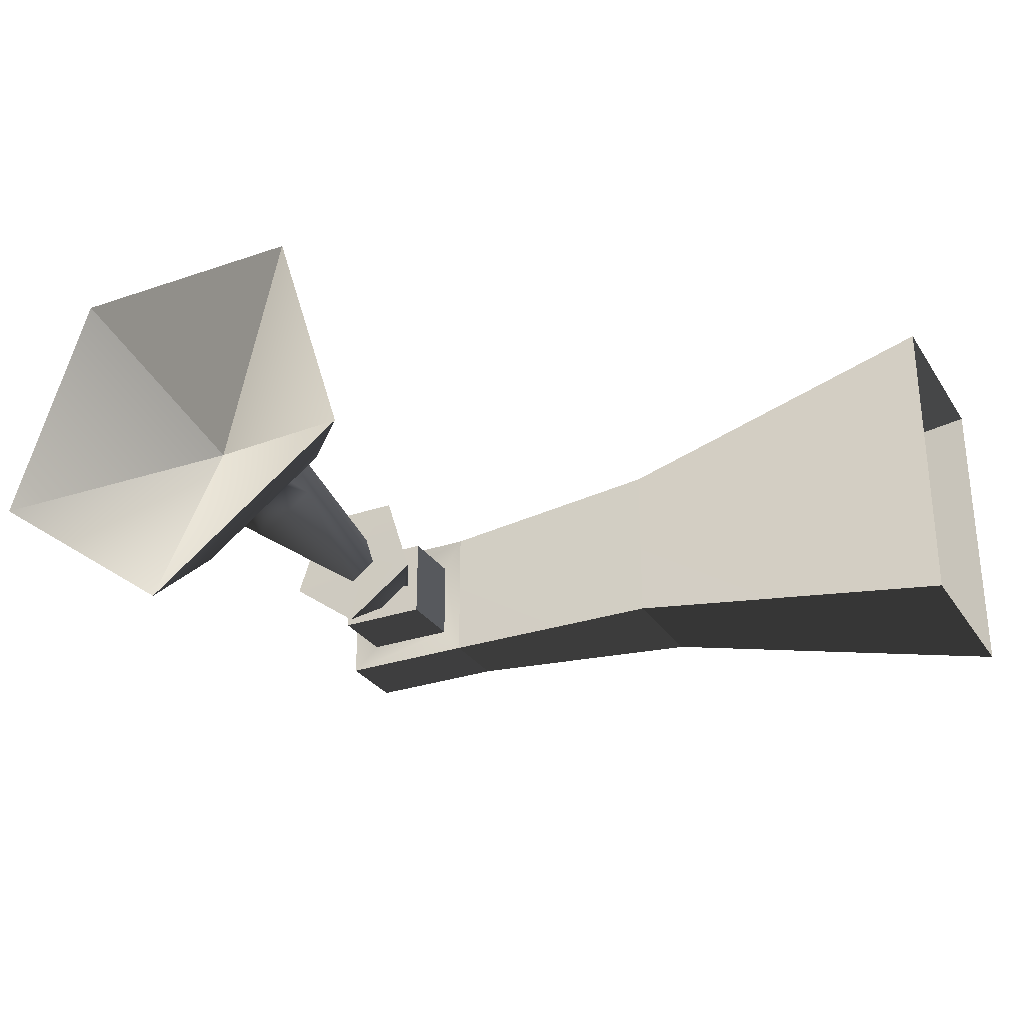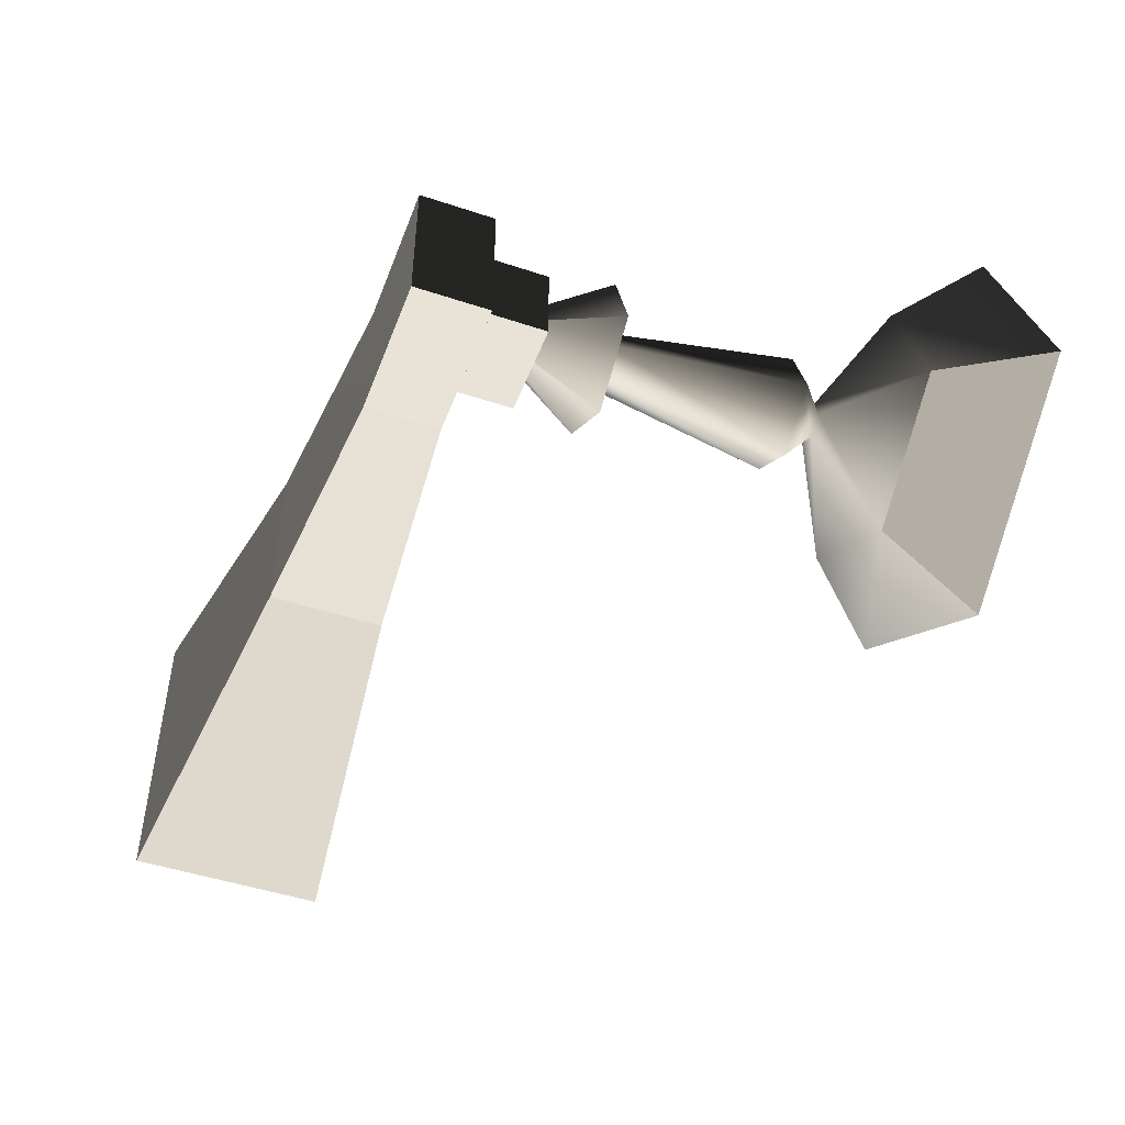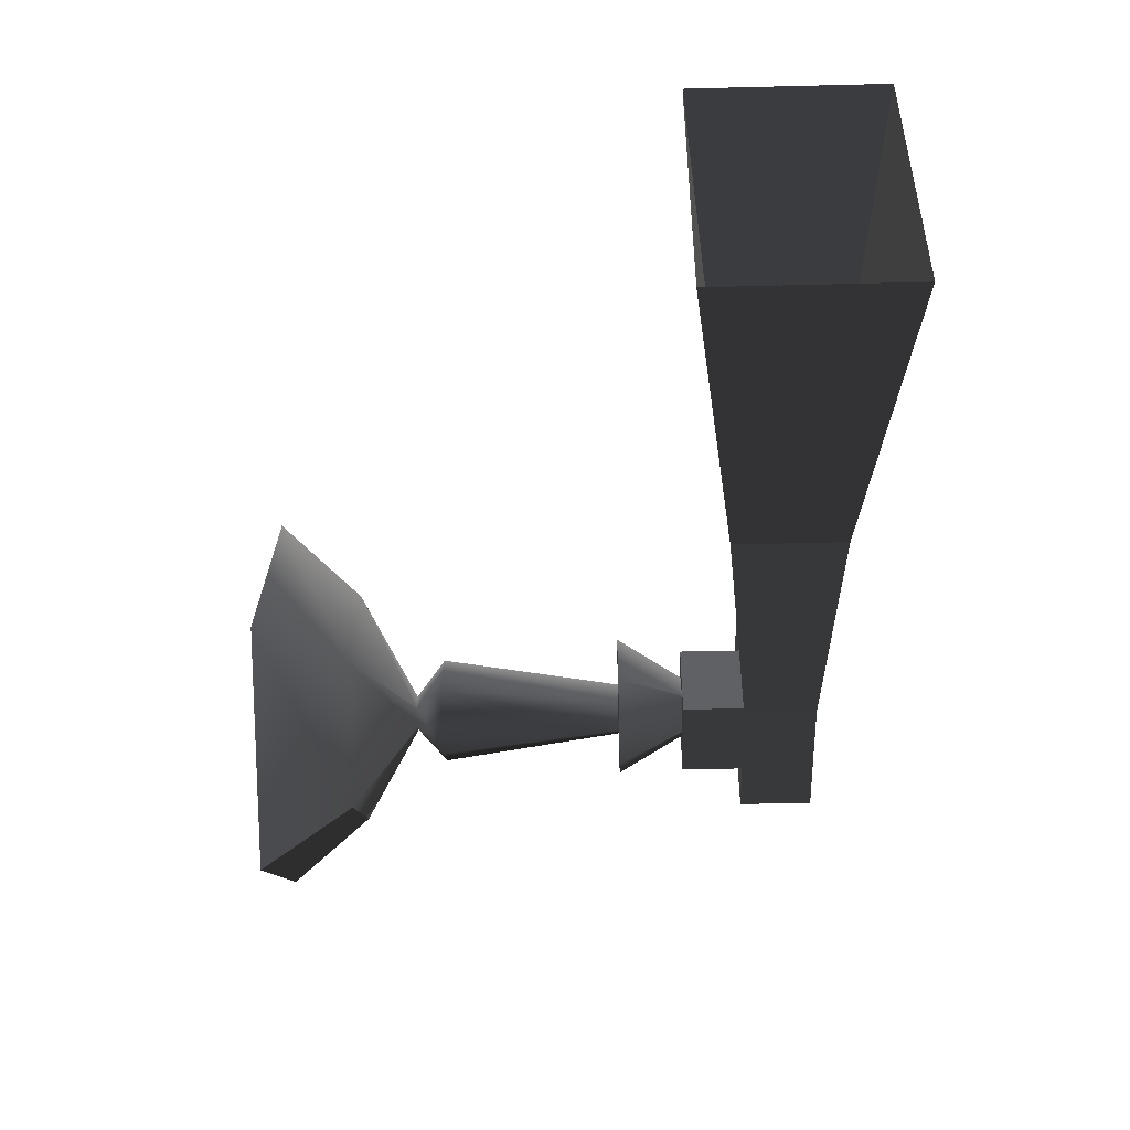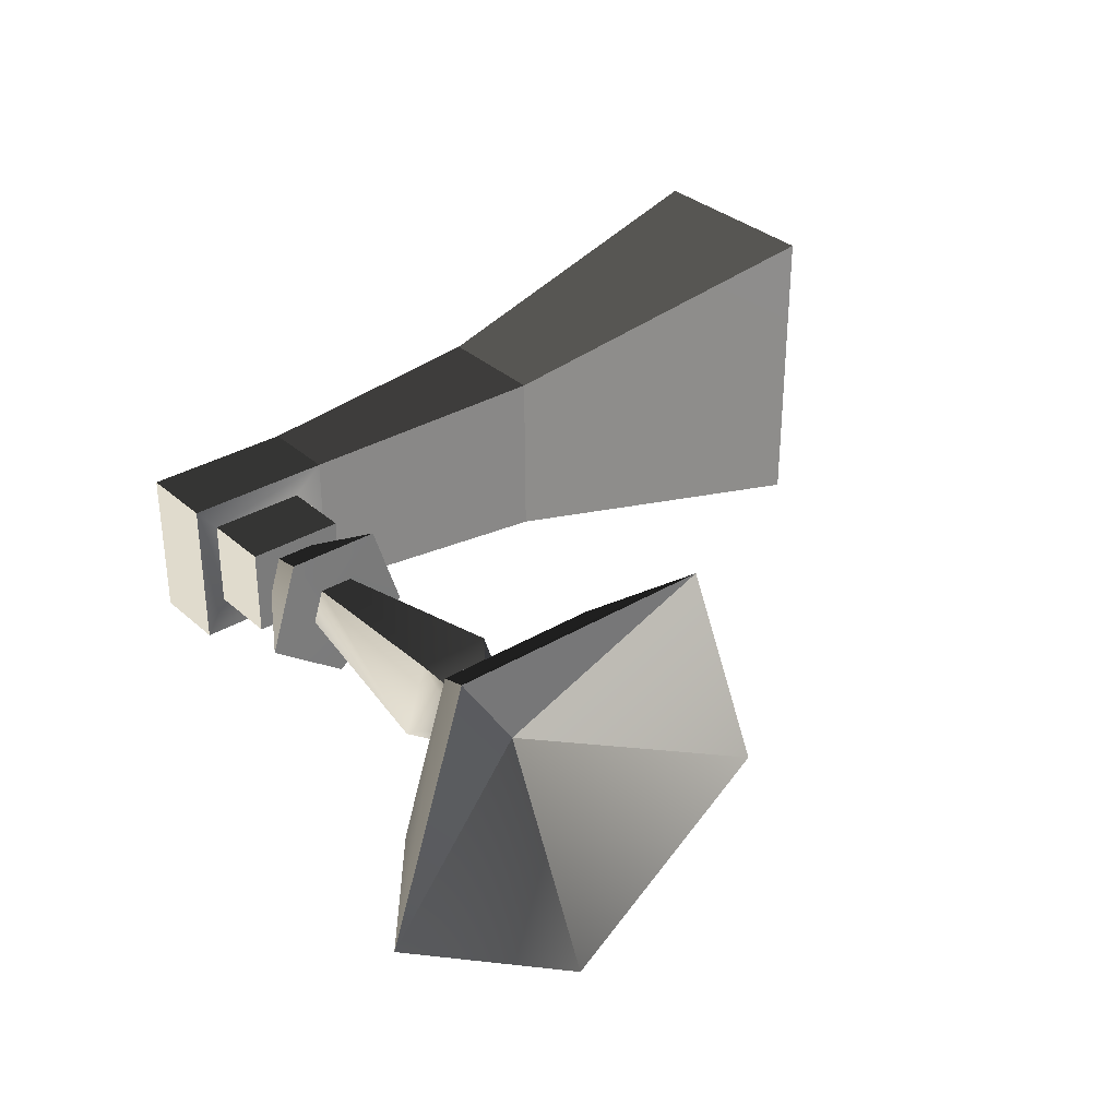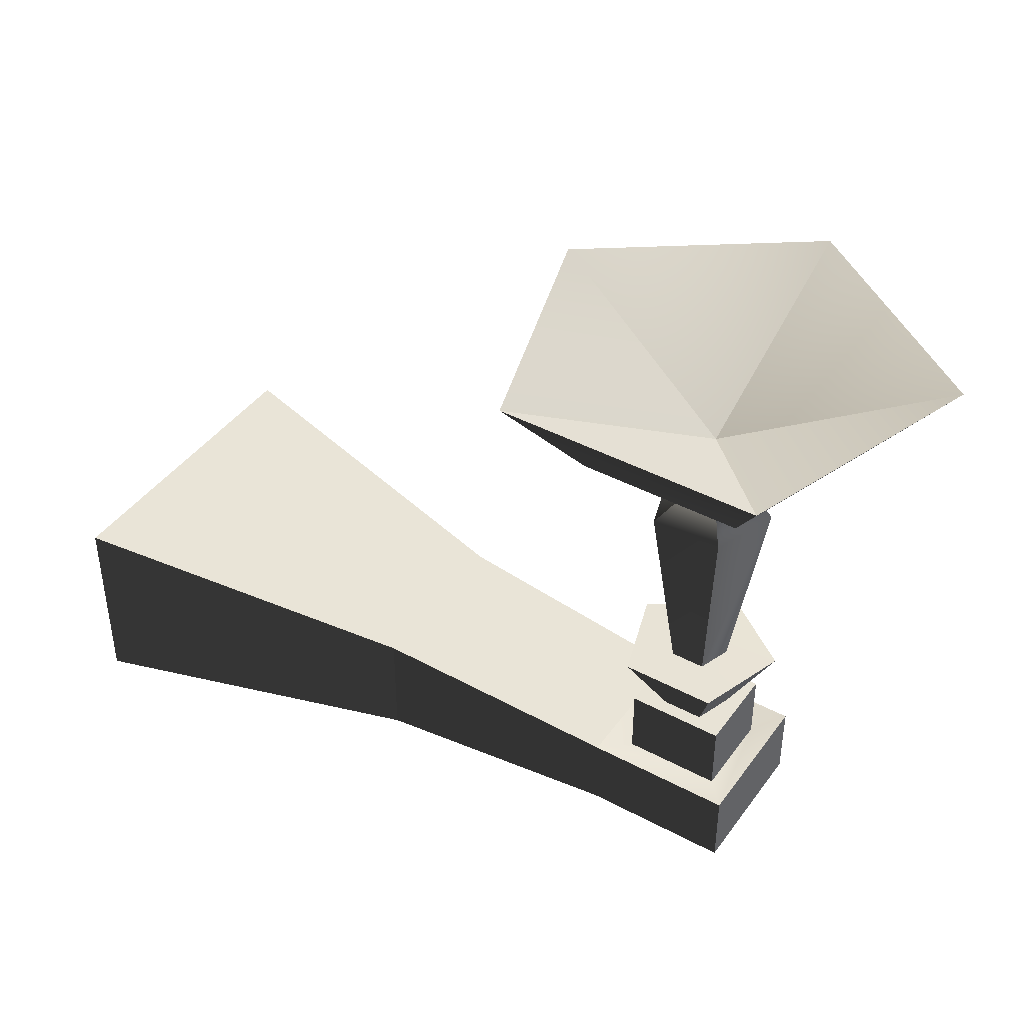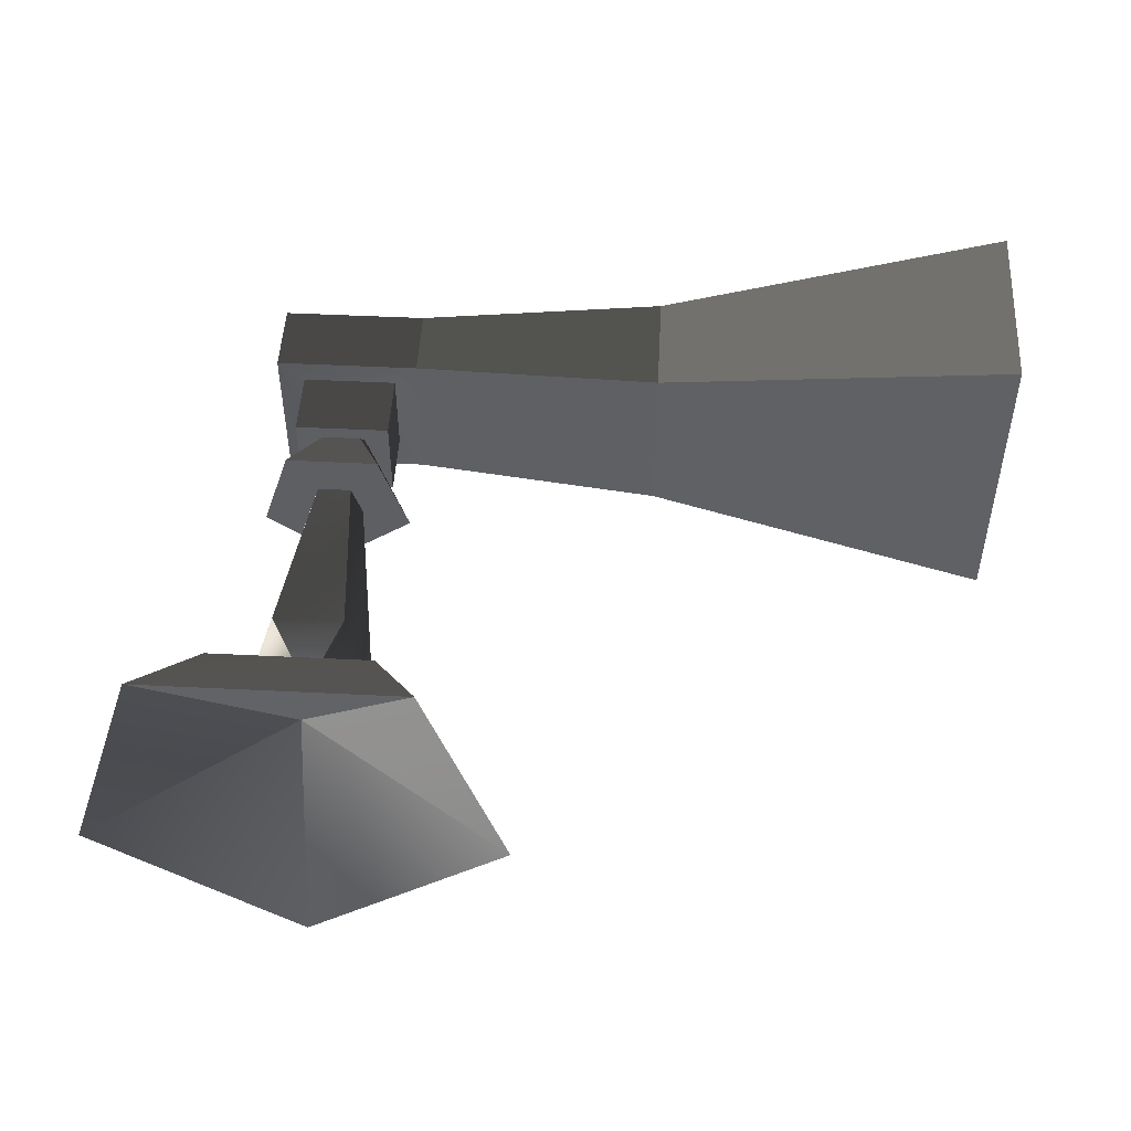
<metadata>
{"format":"obj","ext":"obj","renderer":"f3d","projection":"perspective","resolution":1024,"background":"white","views":[{"elev":-29.2,"azim":-153.0,"up":"+Z"},{"elev":-47.6,"azim":69.5,"up":"+Z"},{"elev":-47.0,"azim":-88.4,"up":"+Z"},{"elev":33.3,"azim":140.4,"up":"+Z"},{"elev":41.9,"azim":32.8,"up":"+Y"},{"elev":49.6,"azim":-176.9,"up":"+Z"}]}
</metadata>
<code>
g Object123
v 5.516 7.464 -4.532
v 0.7331 7.464 -1.061
v 5.513 5.193 0.4952
v 3.764 -1.234 -0.07527
v 5.515 -1.234 -1.345
v 5.551 -4.009 0.5078
v 5.364 -4.009 0.4452
v 4.878 -1.224 0.287
v 5.515 -1.224 -0.1733
v 5.515 -1.234 -1.345
v 3.764 -1.234 -0.07527
v 4.202 3.226 0.06709
v 5.515 3.226 -0.8843
v 5.515 -1.224 -0.1733
v 4.878 -1.224 0.287
v 5.08 3.924 0.3525
v 5.515 3.924 0.03947
v 2.562 5.385 -0.4662
v 5.516 5.385 -2.608
v 0.7331 7.464 -1.061
v 5.516 7.464 -4.532
v 2.556 7.464 4.56
v 5.513 5.193 0.4952
v 4.43 -1.234 1.982
v 5.364 -4.009 0.4452
v 5.551 -4.009 0.5078
v 4.43 -1.234 1.982
v 5.119 -1.224 1.035
v 4.43 -1.234 1.982
v 4.701 3.226 1.61
v 5.119 -1.224 1.035
v 5.244 3.924 0.8628
v 3.687 5.385 3.005
v 2.556 7.464 4.56
v 2.556 7.464 4.56
v 8.466 7.464 4.564
v 5.513 5.193 0.4952
v 6.593 -1.234 1.985
v 4.43 -1.234 1.982
v 5.551 -4.009 0.5078
v 5.905 -1.224 1.037
v 6.593 -1.234 1.985
v 6.323 3.226 1.612
v 4.701 3.226 1.61
v 5.119 -1.224 1.035
v 5.905 -1.224 1.037
v 5.78 3.924 0.8652
v 5.244 3.924 0.8628
v 7.336 5.385 3.008
v 3.687 5.385 3.005
v 5.244 3.924 0.8628
v 5.78 3.924 0.8652
v 8.466 7.464 4.564
v 2.556 7.464 4.56
v 8.466 7.464 4.564
v 10.3 7.464 -1.055
v 5.513 5.193 0.4952
v 7.264 -1.234 -0.07133
v 6.593 -1.234 1.985
v 5.551 -4.009 0.5078
v 6.15 -1.224 0.2903
v 7.264 -1.234 -0.07133
v 6.826 3.226 0.07077
v 6.323 3.226 1.612
v 5.905 -1.224 1.037
v 6.15 -1.224 0.2903
v 5.947 3.924 0.3563
v 5.78 3.924 0.8652
v 8.466 5.385 -0.4615
v 7.336 5.385 3.008
v 10.3 7.464 -1.055
v 8.466 7.464 4.564
v 5.513 5.193 0.4952
v 5.551 -4.009 0.5078
v 5.516 5.385 -2.608
v 10.3 7.464 -1.055
v 8.466 5.385 -0.4615
v 5.516 7.464 -4.532
v 7.2 -4.298 -1.283
v 7.199 -4.298 2.149
v 7.199 -6.074 2.149
v 7.2 -6.074 -1.283
v 7.2 -6.074 -1.283
v 7.199 -6.074 2.149
v 3.797 -6.074 2.148
v 3.798 -6.074 -1.284
v 7.2 -4.298 -1.283
v 7.2 -6.074 -1.283
v 3.798 -6.074 -1.284
v 3.798 -4.298 -1.284
v 6.619 -2.837 1.448
v 6.619 -2.837 -0.5817
v 4.379 -2.837 -0.5824
v 4.378 -2.837 1.447
v 7.199 -6.074 2.149
v 7.199 -4.298 2.149
v 3.797 -4.298 2.148
v 3.797 -6.074 2.148
v 4.378 -4.468 1.447
v 4.379 -4.468 -0.5824
v 3.798 -4.298 -1.284
v 3.797 -4.298 2.148
v 6.619 -4.468 -0.5817
v 6.619 -4.468 1.448
v 7.199 -4.298 2.149
v 7.2 -4.298 -1.283
v 4.378 -2.837 1.447
v 4.379 -2.837 -0.5824
v 4.379 -4.468 -0.5824
v 4.378 -4.468 1.447
v 6.619 -2.837 1.448
v 4.378 -2.837 1.447
v 4.378 -4.468 1.447
v 6.619 -4.468 1.448
v 6.619 -2.837 -0.5817
v 6.619 -2.837 1.448
v 6.619 -4.468 1.448
v 6.619 -4.468 -0.5817
v 4.379 -2.837 -0.5824
v 6.619 -2.837 -0.5817
v 6.619 -4.468 -0.5817
v 4.379 -4.468 -0.5824
v -2.087 -3.822 2.442
v -2.087 -6.512 2.442
v 3.797 -6.074 2.148
v 3.797 -4.298 2.148
v -2.086 -3.806 -1.581
v -2.087 -3.822 2.442
v 3.797 -4.298 2.148
v 3.798 -4.298 -1.284
v -2.086 -6.512 -1.581
v -2.086 -3.806 -1.581
v 3.798 -4.298 -1.284
v 3.798 -6.074 -1.284
v -2.087 -6.512 2.442
v -2.086 -6.512 -1.581
v -10.44 -2.878 4.109
v -10.44 -7.494 4.109
v -2.087 -6.512 2.442
v -2.087 -3.822 2.442
v -10.43 -2.863 -3.253
v -10.44 -2.878 4.109
v -2.087 -3.822 2.442
v -2.086 -3.806 -1.581
v -10.43 -7.494 -3.253
v -10.43 -2.863 -3.253
v -2.086 -3.806 -1.581
v -2.086 -6.512 -1.581
v -10.44 -7.494 4.109
v -10.43 -7.494 -3.253
v -2.086 -6.512 -1.581
v -2.087 -6.512 2.442
f 3 1 2
f 6 4 5
f 4 6 7
f 10 8 9
f 8 10 11
f 14 12 13
f 12 14 15
f 13 16 17
f 16 13 12
f 17 18 19
f 18 17 16
f 19 20 21
f 20 19 18
f 23 2 22
f 7 24 4
f 27 25 26
f 11 28 8
f 28 11 29
f 15 30 12
f 30 15 31
f 12 32 16
f 32 12 30
f 16 33 18
f 33 16 32
f 18 34 20
f 34 18 33
f 37 35 36
f 40 38 39
f 29 41 28
f 41 29 42
f 45 43 44
f 43 45 46
f 44 47 48
f 47 44 43
f 51 49 50
f 49 51 52
f 50 53 54
f 53 50 49
f 57 55 56
f 60 58 59
f 42 61 41
f 61 42 62
f 65 63 64
f 63 65 66
f 64 67 68
f 67 64 63
f 68 69 70
f 69 68 67
f 70 71 72
f 71 70 69
f 73 56 1
f 74 5 58
f 62 9 61
f 9 62 10
f 66 13 63
f 13 66 14
f 63 17 67
f 17 63 13
f 67 19 69
f 19 67 17
f 77 75 76
f 78 76 75
f 81 79 80
f 79 81 82
f 85 83 84
f 83 85 86
f 89 87 88
f 87 89 90
f 93 91 92
f 91 93 94
f 97 95 96
f 95 97 98
f 101 99 100
f 99 101 102
f 105 103 104
f 103 105 106
f 106 100 103
f 100 106 101
f 102 104 99
f 104 102 105
f 109 107 108
f 107 109 110
f 113 111 112
f 111 113 114
f 117 115 116
f 115 117 118
f 121 119 120
f 119 121 122
f 125 123 124
f 123 125 126
f 129 127 128
f 127 129 130
f 133 131 132
f 131 133 134
f 86 135 136
f 135 86 85
f 139 137 138
f 137 139 140
f 143 141 142
f 141 143 144
f 147 145 146
f 145 147 148
f 151 149 150
f 149 151 152

</code>
